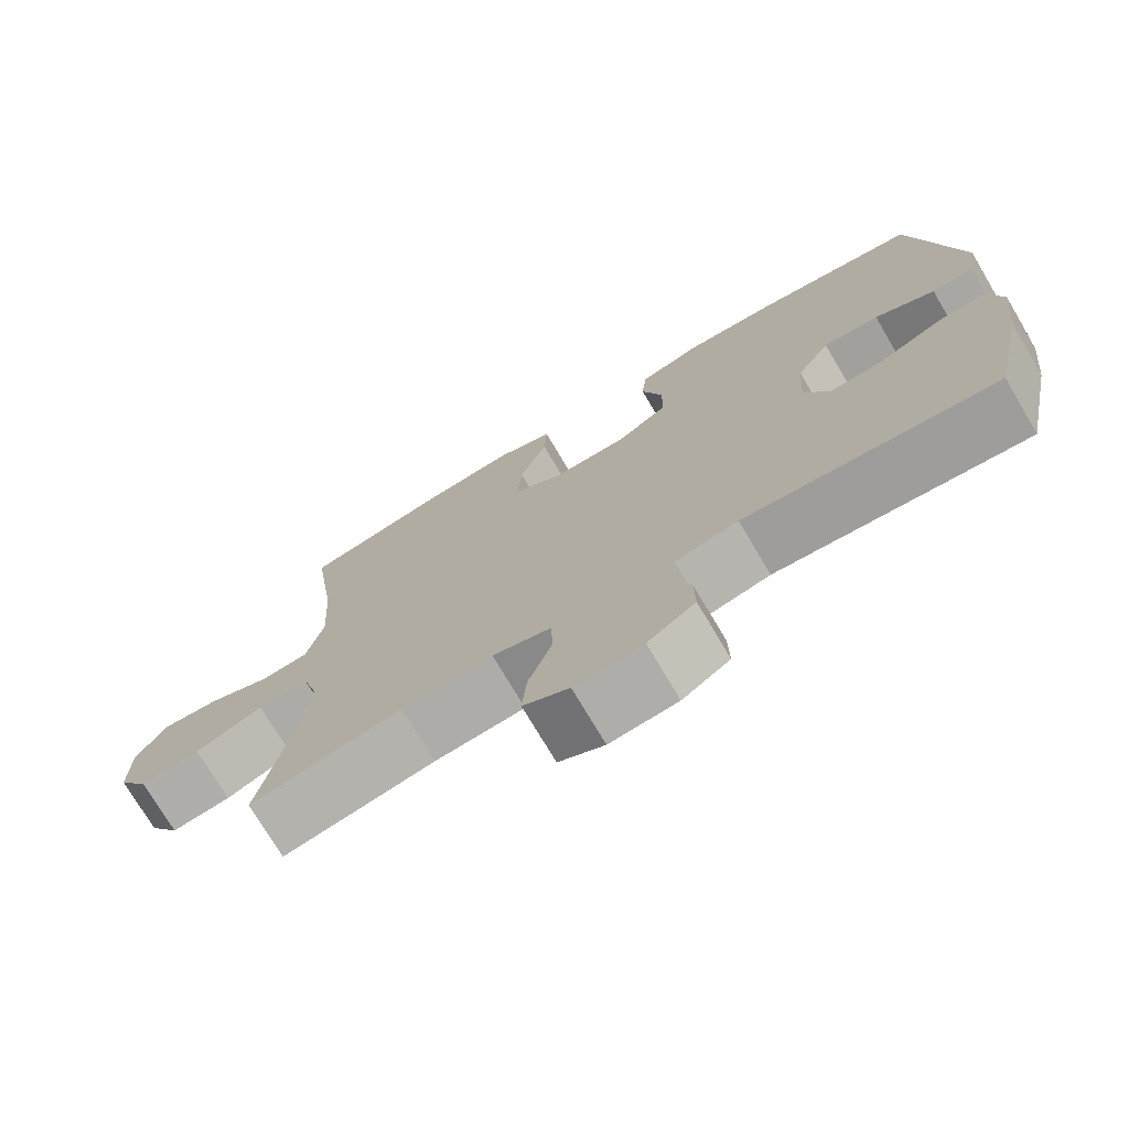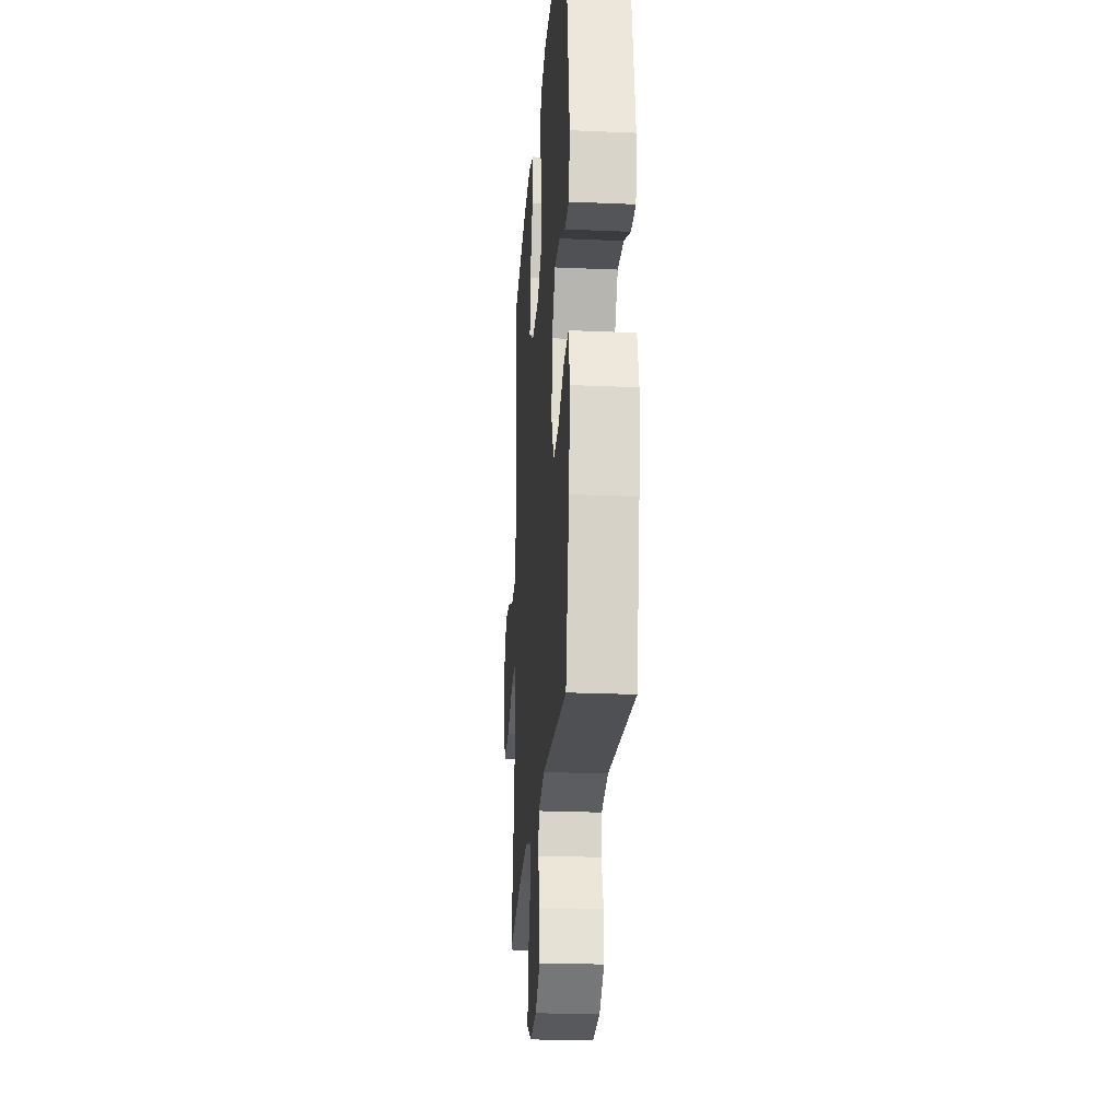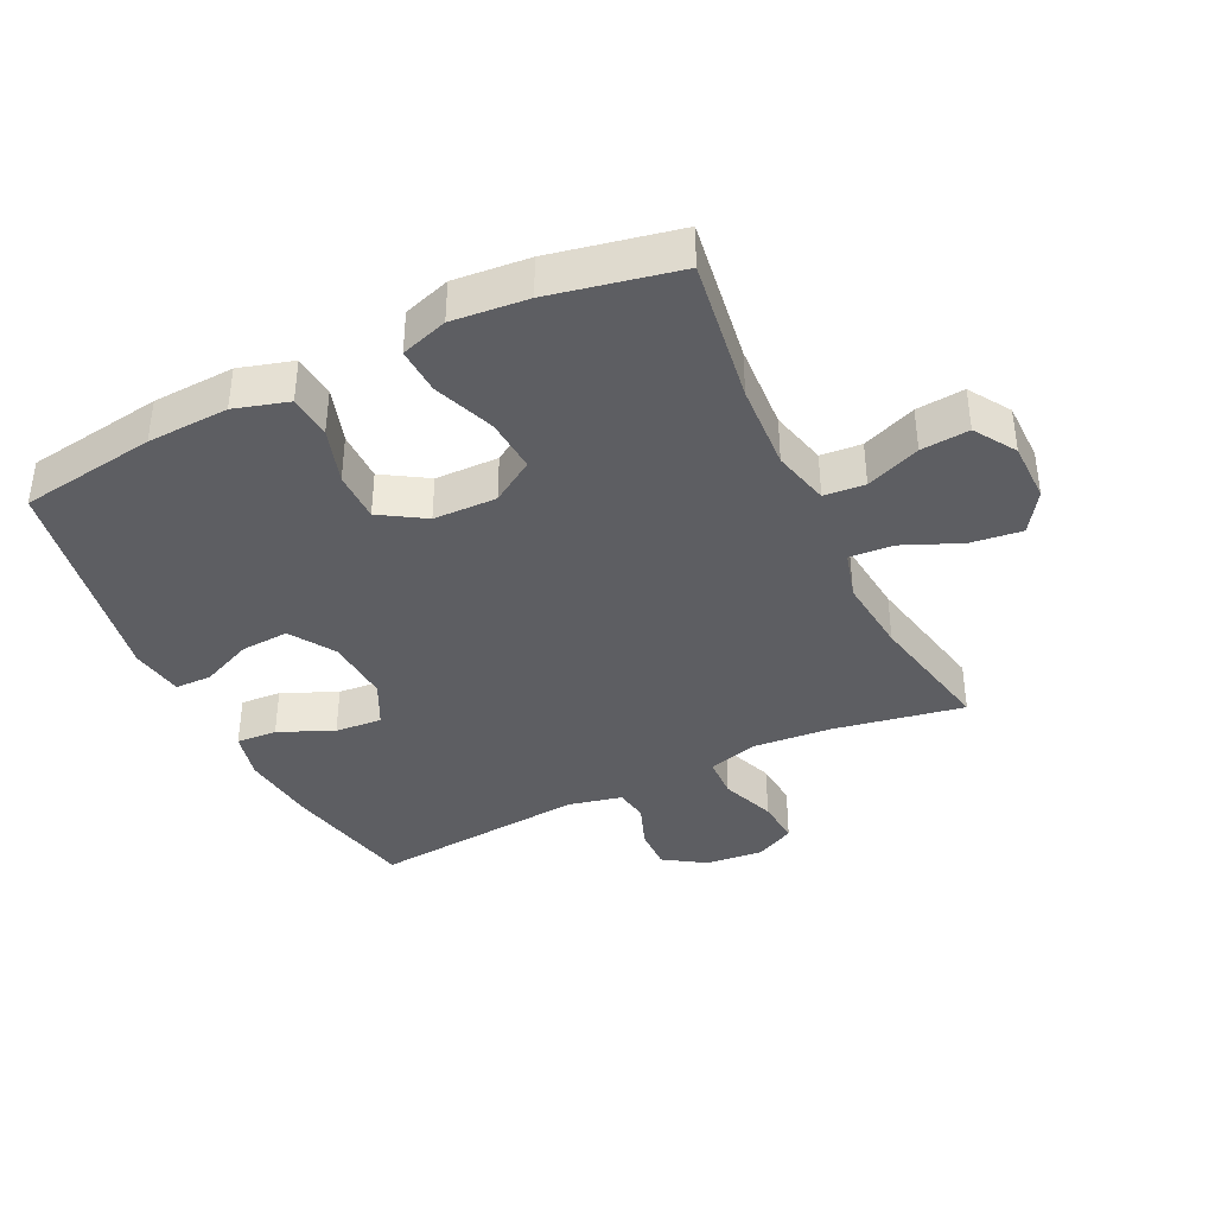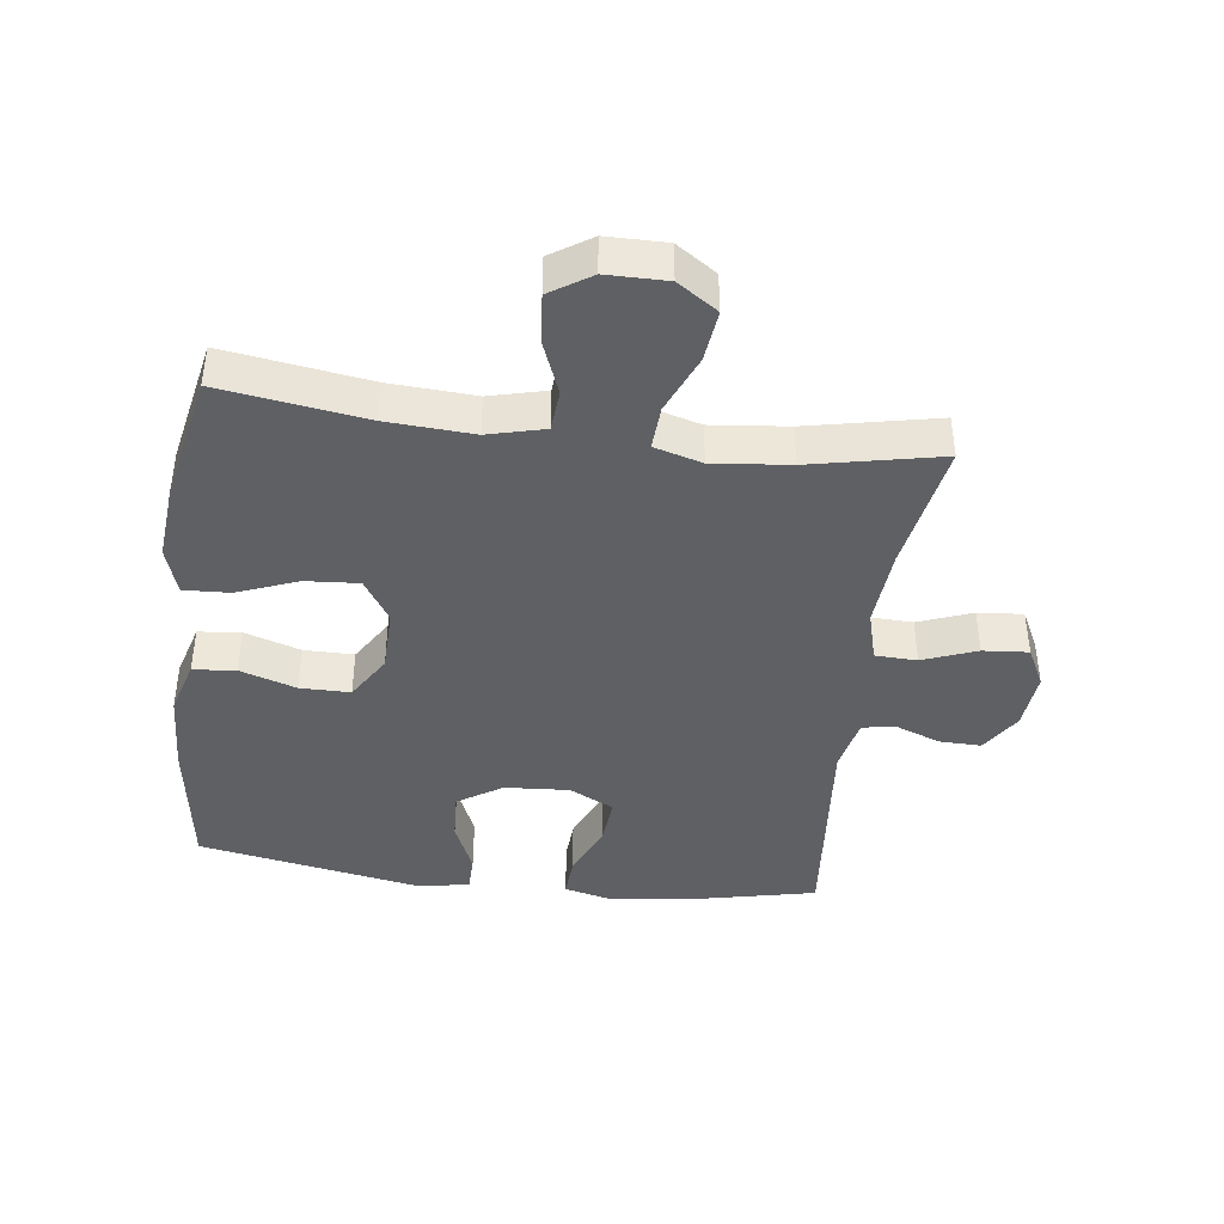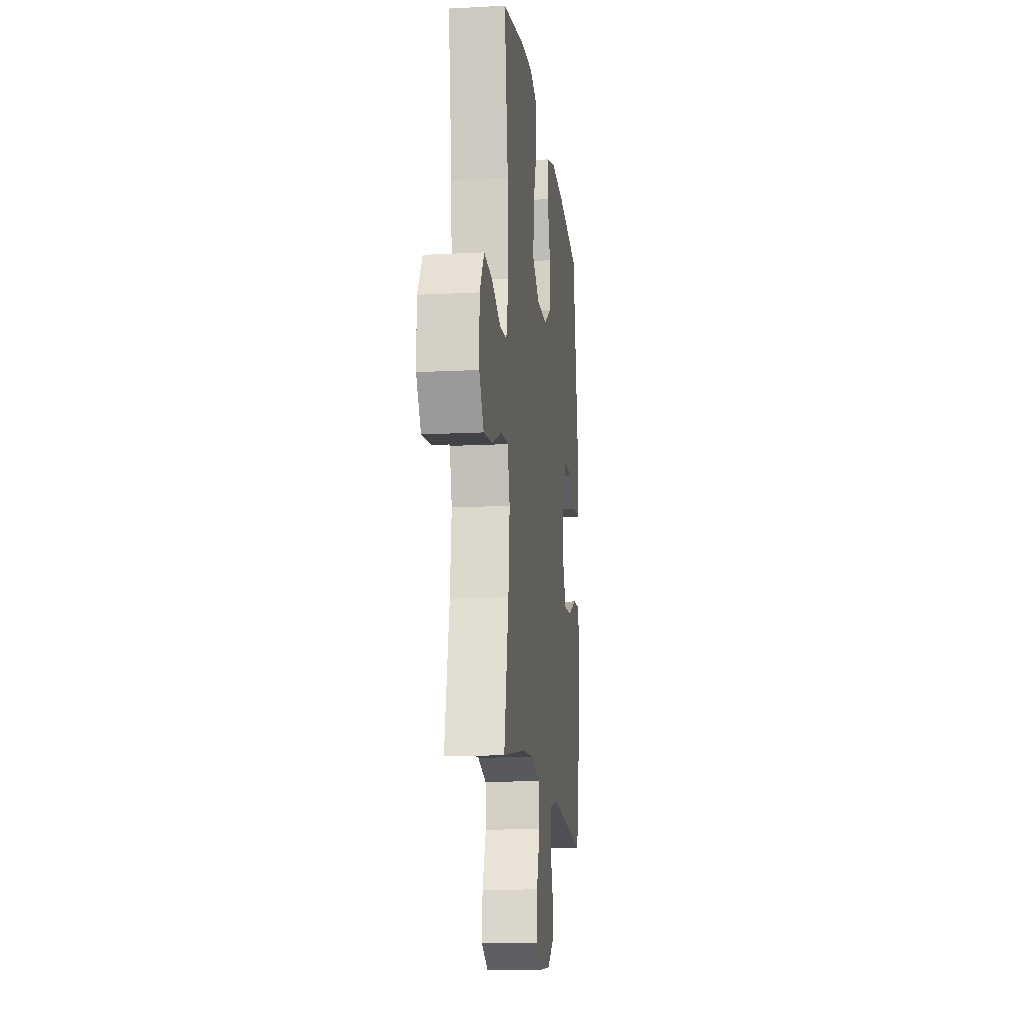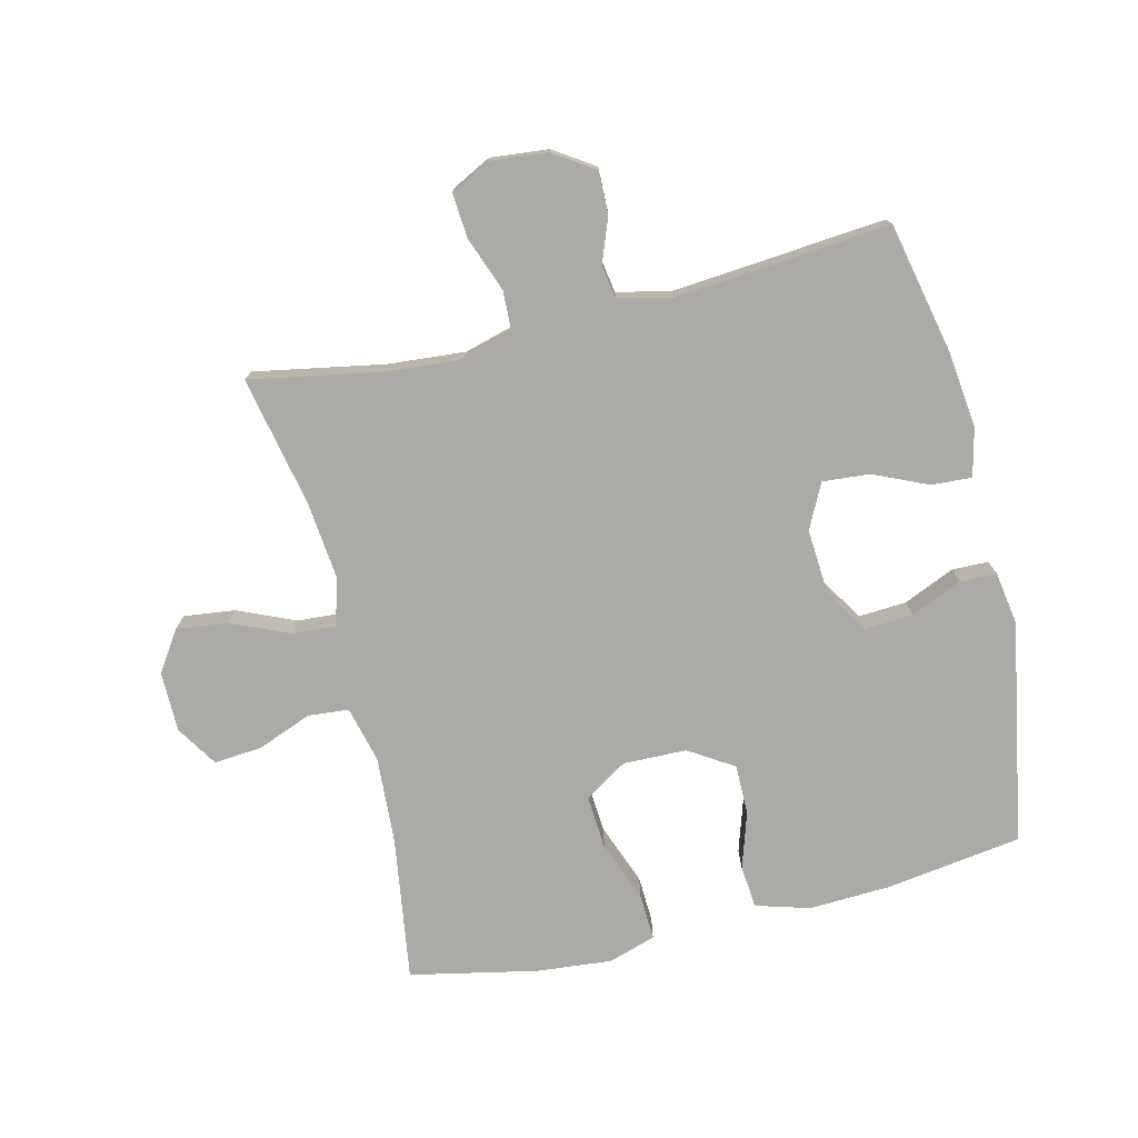
<metadata>
{"format":"obj","ext":"obj","renderer":"f3d","projection":"perspective","resolution":1024,"background":"white","views":[{"elev":-74.0,"azim":-149.4,"up":"+Z"},{"elev":-23.6,"azim":-94.2,"up":"+Z"},{"elev":-39.1,"azim":25.8,"up":"+Y"},{"elev":-42.3,"azim":82.7,"up":"+Y"},{"elev":-14.2,"azim":96.6,"up":"+Z"},{"elev":-75.8,"azim":-166.5,"up":"+Y"}]}
</metadata>
<code>
o path1016
v -0.1779 0.0375 -0.4465
v -0.09241 0.0375 -0.4656
v -0.08367 0.0375 -0.5186
v -0.1102 0.0375 -0.5896
v -0.1114 0.0375 -0.6563
v -0.04671 0.0375 -0.6989
v 0.04574 0.0375 -0.7078
v 0.108 0.0375 -0.6761
v 0.1021 0.0375 -0.6037
v 0.06953 0.0375 -0.5175
v 0.07195 0.0375 -0.4512
v 0.1518 0.0375 -0.4293
v 0.2755 0.0375 -0.4392
v 0.4827 0.0375 -0.4769
v 0.4395 0.0375 -0.2689
v 0.4267 0.0375 -0.1462
v 0.448 0.0375 -0.06989
v 0.5172 0.0375 -0.07429
v 0.6099 0.0375 -0.114
v 0.6916 0.0375 -0.1238
v 0.7342 0.0375 -0.05981
v 0.7335 0.0375 0.03644
v 0.6914 0.0375 0.1019
v 0.6147 0.0375 0.09517
v 0.5287 0.0375 0.06118
v 0.4636 0.0375 0.06645
v 0.441 0.0375 0.1567
v 0.4489 0.0375 0.2947
v 0.4827 0.0375 0.525
v 0.2797 0.0375 0.5666
v 0.1598 0.0375 0.5775
v 0.08502 0.0375 0.5532
v 0.08861 0.0375 0.4796
v 0.1257 0.0375 0.3824
v 0.1319 0.0375 0.2975
v 0.06387 0.0375 0.2541
v -0.03697 0.0375 0.256
v -0.1082 0.0375 0.3006
v -0.1083 0.0375 0.3806
v -0.07983 0.0375 0.47
v -0.08651 0.0375 0.5382
v -0.1722 0.0375 0.5631
v -0.3023 0.0375 0.5569
v -0.519 0.0375 0.525
v -0.5821 0.0375 0.1717
v -0.5684 0.0375 0.08734
v -0.5103 0.0375 0.08634
v -0.4285 0.0375 0.122
v -0.3523 0.0375 0.127
v -0.3068 0.0375 0.05595
v -0.2997 0.0375 -0.04768
v -0.3348 0.0375 -0.1183
v -0.4095 0.0375 -0.1125
v -0.4961 0.0375 -0.07441
v -0.5607 0.0375 -0.0704
v -0.5787 0.0375 -0.1467
v -0.564 0.0375 -0.2693
v -0.519 0.0375 -0.4769
v -0.1779 -0.0375 -0.4465
v -0.09241 -0.0375 -0.4656
v -0.08367 -0.0375 -0.5186
v -0.1102 -0.0375 -0.5896
v -0.1114 -0.0375 -0.6563
v -0.04671 -0.0375 -0.6989
v 0.04574 -0.0375 -0.7078
v 0.108 -0.0375 -0.6761
v 0.1021 -0.0375 -0.6037
v 0.06953 -0.0375 -0.5175
v 0.07195 -0.0375 -0.4512
v 0.1518 -0.0375 -0.4293
v 0.2755 -0.0375 -0.4392
v 0.4827 -0.0375 -0.4769
v 0.4395 -0.0375 -0.2689
v 0.4267 -0.0375 -0.1462
v 0.448 -0.0375 -0.06989
v 0.5172 -0.0375 -0.07429
v 0.6099 -0.0375 -0.114
v 0.6916 -0.0375 -0.1238
v 0.7342 -0.0375 -0.05981
v 0.7335 -0.0375 0.03644
v 0.6914 -0.0375 0.1019
v 0.6147 -0.0375 0.09517
v 0.5287 -0.0375 0.06118
v 0.4636 -0.0375 0.06645
v 0.441 -0.0375 0.1567
v 0.4489 -0.0375 0.2947
v 0.4827 -0.0375 0.525
v 0.2797 -0.0375 0.5666
v 0.1598 -0.0375 0.5775
v 0.08502 -0.0375 0.5532
v 0.08861 -0.0375 0.4796
v 0.1257 -0.0375 0.3824
v 0.1319 -0.0375 0.2975
v 0.06387 -0.0375 0.2541
v -0.03697 -0.0375 0.256
v -0.1082 -0.0375 0.3006
v -0.1083 -0.0375 0.3806
v -0.07983 -0.0375 0.47
v -0.08651 -0.0375 0.5382
v -0.1722 -0.0375 0.5631
v -0.3023 -0.0375 0.5569
v -0.519 -0.0375 0.525
v -0.5821 -0.0375 0.1717
v -0.5684 -0.0375 0.08734
v -0.5103 -0.0375 0.08634
v -0.4285 -0.0375 0.122
v -0.3523 -0.0375 0.127
v -0.3068 -0.0375 0.05595
v -0.2997 -0.0375 -0.04768
v -0.3348 -0.0375 -0.1183
v -0.4095 -0.0375 -0.1125
v -0.4961 -0.0375 -0.07441
v -0.5607 -0.0375 -0.0704
v -0.5787 -0.0375 -0.1467
v -0.564 -0.0375 -0.2693
v -0.519 -0.0375 -0.4769
v 0.6916 0.0375 -0.1238
v 0.6916 0.0375 -0.1238
v 0.7342 0.0375 -0.05981
v 0.7335 0.0375 0.03644
v 0.6914 0.0375 0.1019
v 0.6914 0.0375 0.1019
v 0.6099 0.0375 -0.114
v 0.6147 0.0375 0.09517
v 0.5287 0.0375 0.06118
v 0.5172 0.0375 -0.07429
v 0.4636 0.0375 0.06645
v 0.4636 0.0375 0.06645
v 0.448 0.0375 -0.06989
v 0.448 0.0375 -0.06989
v 0.4489 0.0375 0.2947
v 0.4827 0.0375 0.525
v 0.4827 0.0375 0.525
v 0.441 0.0375 0.1567
v 0.4827 0.0375 -0.4769
v 0.4827 0.0375 -0.4769
v 0.4395 0.0375 -0.2689
v 0.4267 0.0375 -0.1462
v 0.2797 0.0375 0.5666
v 0.2755 0.0375 -0.4392
v 0.1598 0.0375 0.5775
v 0.1518 0.0375 -0.4293
v 0.1257 0.0375 0.3824
v 0.1319 0.0375 0.2975
v 0.1319 0.0375 0.2975
v 0.08502 0.0375 0.5532
v 0.08502 0.0375 0.5532
v 0.07195 0.0375 -0.4512
v 0.07195 0.0375 -0.4512
v 0.06387 0.0375 0.2541
v 0.08861 0.0375 0.4796
v 0.04574 0.0375 -0.7078
v 0.108 0.0375 -0.6761
v 0.108 0.0375 -0.6761
v 0.1021 0.0375 -0.6037
v 0.06953 0.0375 -0.5175
v -0.03697 0.0375 0.256
v -0.04671 0.0375 -0.6989
v -0.1082 0.0375 0.3006
v -0.1114 0.0375 -0.6563
v -0.1083 0.0375 0.3806
v -0.07983 0.0375 0.47
v -0.08651 0.0375 0.5382
v -0.08651 0.0375 0.5382
v -0.1102 0.0375 -0.5896
v -0.08367 0.0375 -0.5186
v -0.09241 0.0375 -0.4656
v -0.09241 0.0375 -0.4656
v -0.1722 0.0375 0.5631
v -0.1779 0.0375 -0.4465
v -0.3023 0.0375 0.5569
v -0.2997 0.0375 -0.04768
v -0.3348 0.0375 -0.1183
v -0.3348 0.0375 -0.1183
v -0.3068 0.0375 0.05595
v -0.3523 0.0375 0.127
v -0.3523 0.0375 0.127
v -0.4095 0.0375 -0.1125
v -0.4285 0.0375 0.122
v -0.4961 0.0375 -0.07441
v -0.5103 0.0375 0.08634
v -0.519 0.0375 0.525
v -0.519 0.0375 0.525
v -0.519 0.0375 -0.4769
v -0.519 0.0375 -0.4769
v -0.5607 0.0375 -0.0704
v -0.5607 0.0375 -0.0704
v -0.5684 0.0375 0.08734
v -0.5684 0.0375 0.08734
v -0.564 0.0375 -0.2693
v -0.5787 0.0375 -0.1467
v -0.5821 0.0375 0.1717
v 0.6916 -0.0375 -0.1238
v 0.6916 -0.0375 -0.1238
v 0.7342 -0.0375 -0.05981
v 0.7335 -0.0375 0.03644
v 0.6914 -0.0375 0.1019
v 0.6914 -0.0375 0.1019
v 0.6099 -0.0375 -0.114
v 0.6147 -0.0375 0.09517
v 0.5287 -0.0375 0.06118
v 0.5172 -0.0375 -0.07429
v 0.4636 -0.0375 0.06645
v 0.4636 -0.0375 0.06645
v 0.448 -0.0375 -0.06989
v 0.448 -0.0375 -0.06989
v 0.4489 -0.0375 0.2947
v 0.4827 -0.0375 0.525
v 0.4827 -0.0375 0.525
v 0.441 -0.0375 0.1567
v 0.4827 -0.0375 -0.4769
v 0.4827 -0.0375 -0.4769
v 0.4395 -0.0375 -0.2689
v 0.4267 -0.0375 -0.1462
v 0.2797 -0.0375 0.5666
v 0.2755 -0.0375 -0.4392
v 0.1598 -0.0375 0.5775
v 0.1518 -0.0375 -0.4293
v 0.1257 -0.0375 0.3824
v 0.1319 -0.0375 0.2975
v 0.1319 -0.0375 0.2975
v 0.08502 -0.0375 0.5532
v 0.08502 -0.0375 0.5532
v 0.07195 -0.0375 -0.4512
v 0.07195 -0.0375 -0.4512
v 0.06387 -0.0375 0.2541
v 0.08861 -0.0375 0.4796
v 0.04574 -0.0375 -0.7078
v 0.108 -0.0375 -0.6761
v 0.108 -0.0375 -0.6761
v 0.1021 -0.0375 -0.6037
v 0.06953 -0.0375 -0.5175
v -0.03697 -0.0375 0.256
v -0.04671 -0.0375 -0.6989
v -0.1082 -0.0375 0.3006
v -0.1114 -0.0375 -0.6563
v -0.1083 -0.0375 0.3806
v -0.07983 -0.0375 0.47
v -0.08651 -0.0375 0.5382
v -0.08651 -0.0375 0.5382
v -0.1102 -0.0375 -0.5896
v -0.08367 -0.0375 -0.5186
v -0.09241 -0.0375 -0.4656
v -0.09241 -0.0375 -0.4656
v -0.1722 -0.0375 0.5631
v -0.1779 -0.0375 -0.4465
v -0.3023 -0.0375 0.5569
v -0.2997 -0.0375 -0.04768
v -0.3348 -0.0375 -0.1183
v -0.3348 -0.0375 -0.1183
v -0.3068 -0.0375 0.05595
v -0.3523 -0.0375 0.127
v -0.3523 -0.0375 0.127
v -0.4095 -0.0375 -0.1125
v -0.4285 -0.0375 0.122
v -0.4961 -0.0375 -0.07441
v -0.5103 -0.0375 0.08634
v -0.519 -0.0375 0.525
v -0.519 -0.0375 0.525
v -0.519 -0.0375 -0.4769
v -0.519 -0.0375 -0.4769
v -0.5607 -0.0375 -0.0704
v -0.5607 -0.0375 -0.0704
v -0.5684 -0.0375 0.08734
v -0.5684 -0.0375 0.08734
v -0.564 -0.0375 -0.2693
v -0.5787 -0.0375 -0.1467
v -0.5821 -0.0375 0.1717
f 236 234 241
f 215 219 207
f 255 268 257
f 258 252 247
f 199 200 201
f 247 237 245
f 203 226 205
f 234 231 241
f 193 195 199
f 200 199 196
f 207 220 210
f 220 226 210
f 241 231 232
f 220 207 219
f 228 231 234
f 246 248 249
f 252 258 255
f 219 217 227
f 267 256 262
f 229 231 228
f 245 238 239
f 243 248 246
f 202 203 205
f 224 218 248
f 213 214 218
f 226 233 248
f 251 235 252
f 257 268 264
f 237 238 245
f 248 233 251
f 255 258 268
f 210 226 203
f 246 266 260
f 218 226 248
f 235 251 233
f 199 201 202
f 195 196 199
f 227 217 222
f 197 200 196
f 241 232 242
f 232 224 242
f 217 219 215
f 254 256 267
f 266 254 267
f 213 216 211
f 203 202 201
f 205 226 214
f 252 235 237
f 252 237 247
f 215 207 208
f 249 254 266
f 216 213 218
f 242 224 243
f 246 249 266
f 243 224 248
f 218 214 226
f 118 21 79 194
f 21 22 80 79
f 22 122 198 80
f 19 20 78 77
f 23 24 82 81
f 24 25 83 82
f 18 19 77 76
f 25 128 204 83
f 130 18 76 206
f 28 133 209 86
f 26 27 85 84
f 136 15 73 212
f 27 28 86 85
f 16 17 75 74
f 15 16 74 73
f 29 30 88 87
f 13 14 72 71
f 30 31 89 88
f 12 13 71 70
f 34 145 221 92
f 31 147 223 89
f 149 12 70 225
f 35 36 94 93
f 33 34 92 91
f 32 33 91 90
f 7 154 230 65
f 8 9 67 66
f 9 10 68 67
f 10 11 69 68
f 36 37 95 94
f 6 7 65 64
f 37 38 96 95
f 5 6 64 63
f 39 40 98 97
f 40 164 240 98
f 4 5 63 62
f 3 4 62 61
f 168 3 61 244
f 41 42 100 99
f 1 2 60 59
f 38 39 97 96
f 42 43 101 100
f 51 174 250 109
f 50 51 109 108
f 177 50 108 253
f 52 53 111 110
f 48 49 107 106
f 53 54 112 111
f 47 48 106 105
f 43 183 259 101
f 185 1 59 261
f 54 187 263 112
f 189 47 105 265
f 57 58 116 115
f 56 57 115 114
f 55 56 114 113
f 45 46 104 103
f 44 45 103 102
f 160 165 158
f 139 131 143
f 179 181 192
f 182 171 176
f 123 125 124
f 171 169 161
f 127 129 150
f 158 165 155
f 117 123 119
f 124 120 123
f 131 134 144
f 144 134 150
f 165 156 155
f 144 143 131
f 152 158 155
f 170 173 172
f 176 179 182
f 143 151 141
f 191 186 180
f 153 152 155
f 169 163 162
f 167 170 172
f 126 129 127
f 148 172 142
f 137 142 138
f 150 172 157
f 175 176 159
f 181 188 192
f 161 169 162
f 172 175 157
f 179 192 182
f 134 127 150
f 170 184 190
f 142 172 150
f 159 157 175
f 123 126 125
f 119 123 120
f 151 146 141
f 121 120 124
f 165 166 156
f 156 166 148
f 141 139 143
f 178 191 180
f 190 191 178
f 137 135 140
f 127 125 126
f 129 138 150
f 176 161 159
f 176 171 161
f 139 132 131
f 173 190 178
f 140 142 137
f 166 167 148
f 170 190 173
f 167 172 148
f 142 150 138

</code>
